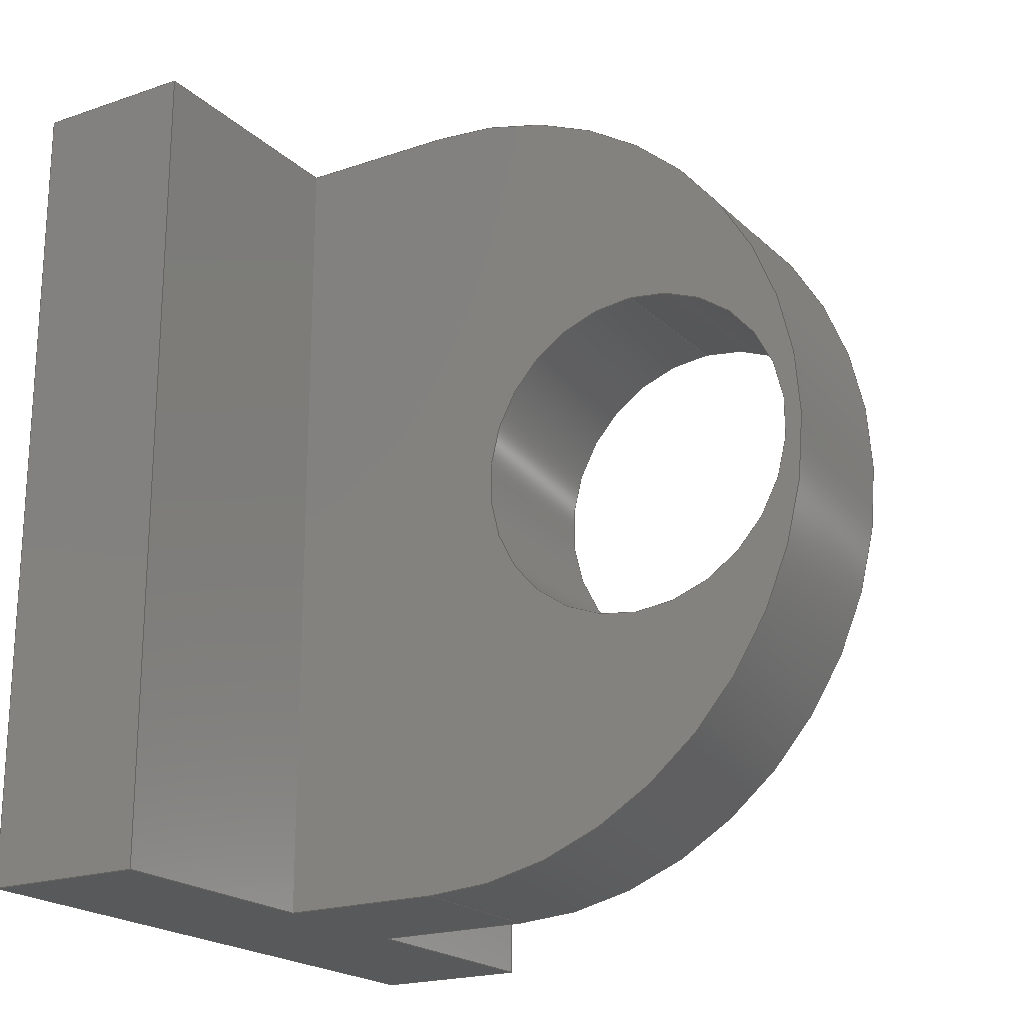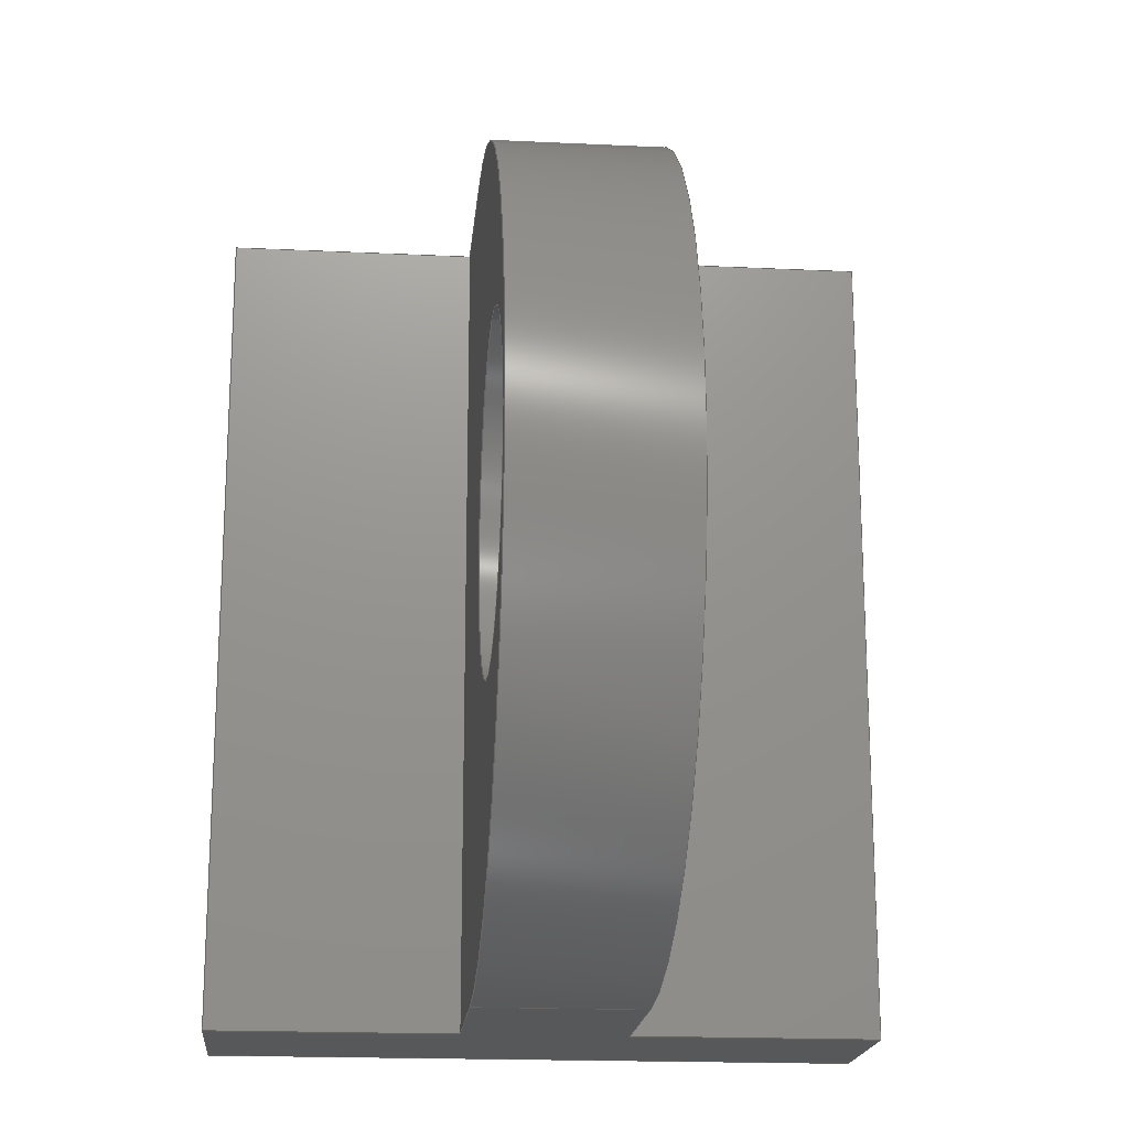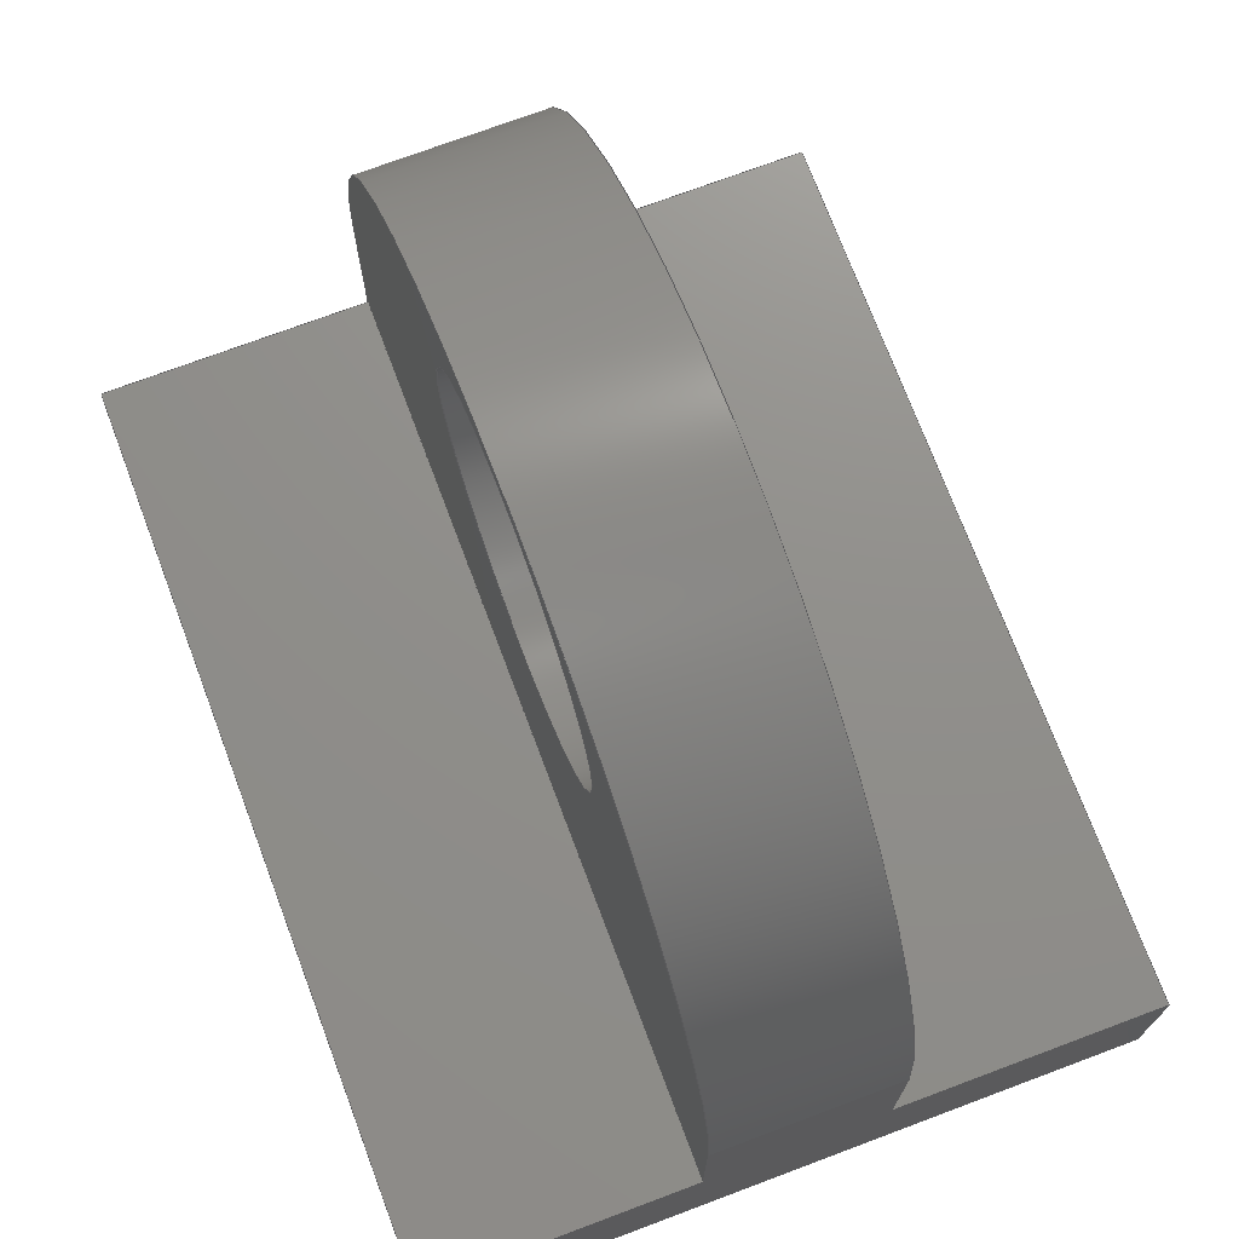
<metadata>
{"format":"step","ext":"step","renderer":"f3d","projection":"perspective","resolution":1024,"background":"white","views":[{"elev":-20.4,"azim":121.9,"up":"+Z"},{"elev":-18.6,"azim":174.8,"up":"+Z"},{"elev":72.9,"azim":-20.6,"up":"+Y"}]}
</metadata>
<code>
ISO-10303-21;
DATA;
#1=MECHANICAL_DESIGN_GEOMETRIC_PRESENTATION_REPRESENTATION('',(#4),#347);
#2=SHAPE_REPRESENTATION_RELATIONSHIP('SRR','None',#354,#3);
#3=ADVANCED_BREP_SHAPE_REPRESENTATION('',(#5),#346);
#4=STYLED_ITEM('',(#363),#5);
#5=MANIFOLD_SOLID_BREP('Body1',#203);
#6=CYLINDRICAL_SURFACE('',#220,0.635);
#7=CYLINDRICAL_SURFACE('',#222,1.587);
#8=FACE_BOUND('',#22,.T.);
#9=FACE_BOUND('',#26,.T.);
#10=FACE_OUTER_BOUND('',#21,.T.);
#11=FACE_OUTER_BOUND('',#23,.T.);
#12=FACE_OUTER_BOUND('',#24,.T.);
#13=FACE_OUTER_BOUND('',#25,.T.);
#14=FACE_OUTER_BOUND('',#27,.T.);
#15=FACE_OUTER_BOUND('',#28,.T.);
#16=FACE_OUTER_BOUND('',#29,.T.);
#17=FACE_OUTER_BOUND('',#30,.T.);
#18=FACE_OUTER_BOUND('',#31,.T.);
#19=FACE_OUTER_BOUND('',#32,.T.);
#20=FACE_OUTER_BOUND('',#33,.T.);
#21=EDGE_LOOP('',(#129,#130,#131,#132));
#22=EDGE_LOOP('',(#133));
#23=EDGE_LOOP('',(#134,#135,#136,#137));
#24=EDGE_LOOP('',(#138,#139,#140,#141));
#25=EDGE_LOOP('',(#142,#143,#144,#145));
#26=EDGE_LOOP('',(#146));
#27=EDGE_LOOP('',(#147,#148,#149,#150));
#28=EDGE_LOOP('',(#151,#152,#153,#154));
#29=EDGE_LOOP('',(#155,#156,#157,#158));
#30=EDGE_LOOP('',(#159,#160,#161,#162,#163,#164,#165,#166));
#31=EDGE_LOOP('',(#167,#168,#169,#170));
#32=EDGE_LOOP('',(#171,#172,#173,#174,#175,#176,#177,#178));
#33=EDGE_LOOP('',(#179,#180,#181,#182));
#34=LINE('',#293,#57);
#35=LINE('',#295,#58);
#36=LINE('',#296,#59);
#37=LINE('',#302,#60);
#38=LINE('',#305,#61);
#39=LINE('',#308,#62);
#40=LINE('',#311,#63);
#41=LINE('',#313,#64);
#42=LINE('',#314,#65);
#43=LINE('',#317,#66);
#44=LINE('',#319,#67);
#45=LINE('',#320,#68);
#46=LINE('',#323,#69);
#47=LINE('',#325,#70);
#48=LINE('',#326,#71);
#49=LINE('',#329,#72);
#50=LINE('',#331,#73);
#51=LINE('',#332,#74);
#52=LINE('',#335,#75);
#53=LINE('',#336,#76);
#54=LINE('',#339,#77);
#55=LINE('',#340,#78);
#56=LINE('',#342,#79);
#57=VECTOR('',#238,1);
#58=VECTOR('',#239,1);
#59=VECTOR('',#240,1);
#60=VECTOR('',#247,0.635);
#61=VECTOR('',#250,1);
#62=VECTOR('',#253,1);
#63=VECTOR('',#256,1);
#64=VECTOR('',#257,1);
#65=VECTOR('',#258,1);
#66=VECTOR('',#261,1);
#67=VECTOR('',#262,1);
#68=VECTOR('',#263,1);
#69=VECTOR('',#266,1);
#70=VECTOR('',#267,1);
#71=VECTOR('',#268,1);
#72=VECTOR('',#271,1);
#73=VECTOR('',#272,1);
#74=VECTOR('',#273,1);
#75=VECTOR('',#276,1);
#76=VECTOR('',#277,1);
#77=VECTOR('',#280,1);
#78=VECTOR('',#281,1);
#79=VECTOR('',#284,1);
#80=CIRCLE('',#218,1.587);
#81=CIRCLE('',#219,0.635);
#82=CIRCLE('',#221,0.635);
#83=CIRCLE('',#223,1.587);
#84=VERTEX_POINT('',#289);
#85=VERTEX_POINT('',#290);
#86=VERTEX_POINT('',#292);
#87=VERTEX_POINT('',#294);
#88=VERTEX_POINT('',#297);
#89=VERTEX_POINT('',#300);
#90=VERTEX_POINT('',#304);
#91=VERTEX_POINT('',#306);
#92=VERTEX_POINT('',#310);
#93=VERTEX_POINT('',#312);
#94=VERTEX_POINT('',#316);
#95=VERTEX_POINT('',#318);
#96=VERTEX_POINT('',#322);
#97=VERTEX_POINT('',#324);
#98=VERTEX_POINT('',#328);
#99=VERTEX_POINT('',#330);
#100=VERTEX_POINT('',#334);
#101=VERTEX_POINT('',#338);
#102=EDGE_CURVE('',#84,#85,#80,.T.);
#103=EDGE_CURVE('',#85,#86,#34,.T.);
#104=EDGE_CURVE('',#87,#86,#35,.T.);
#105=EDGE_CURVE('',#87,#84,#36,.T.);
#106=EDGE_CURVE('',#88,#88,#81,.T.);
#107=EDGE_CURVE('',#89,#89,#82,.T.);
#108=EDGE_CURVE('',#89,#88,#37,.T.);
#109=EDGE_CURVE('',#84,#90,#38,.T.);
#110=EDGE_CURVE('',#91,#90,#83,.T.);
#111=EDGE_CURVE('',#91,#85,#39,.T.);
#112=EDGE_CURVE('',#90,#92,#40,.T.);
#113=EDGE_CURVE('',#93,#92,#41,.T.);
#114=EDGE_CURVE('',#93,#91,#42,.T.);
#115=EDGE_CURVE('',#86,#94,#43,.T.);
#116=EDGE_CURVE('',#95,#94,#44,.T.);
#117=EDGE_CURVE('',#95,#87,#45,.T.);
#118=EDGE_CURVE('',#92,#96,#46,.T.);
#119=EDGE_CURVE('',#97,#96,#47,.T.);
#120=EDGE_CURVE('',#97,#93,#48,.T.);
#121=EDGE_CURVE('',#94,#98,#49,.T.);
#122=EDGE_CURVE('',#98,#99,#50,.T.);
#123=EDGE_CURVE('',#99,#95,#51,.T.);
#124=EDGE_CURVE('',#100,#97,#52,.T.);
#125=EDGE_CURVE('',#98,#100,#53,.T.);
#126=EDGE_CURVE('',#101,#100,#54,.T.);
#127=EDGE_CURVE('',#99,#101,#55,.T.);
#128=EDGE_CURVE('',#96,#101,#56,.T.);
#129=ORIENTED_EDGE('',*,*,#102,.T.);
#130=ORIENTED_EDGE('',*,*,#103,.T.);
#131=ORIENTED_EDGE('',*,*,#104,.F.);
#132=ORIENTED_EDGE('',*,*,#105,.T.);
#133=ORIENTED_EDGE('',*,*,#106,.T.);
#134=ORIENTED_EDGE('',*,*,#107,.F.);
#135=ORIENTED_EDGE('',*,*,#108,.T.);
#136=ORIENTED_EDGE('',*,*,#106,.F.);
#137=ORIENTED_EDGE('',*,*,#108,.F.);
#138=ORIENTED_EDGE('',*,*,#109,.T.);
#139=ORIENTED_EDGE('',*,*,#110,.F.);
#140=ORIENTED_EDGE('',*,*,#111,.T.);
#141=ORIENTED_EDGE('',*,*,#102,.F.);
#142=ORIENTED_EDGE('',*,*,#110,.T.);
#143=ORIENTED_EDGE('',*,*,#112,.T.);
#144=ORIENTED_EDGE('',*,*,#113,.F.);
#145=ORIENTED_EDGE('',*,*,#114,.T.);
#146=ORIENTED_EDGE('',*,*,#107,.T.);
#147=ORIENTED_EDGE('',*,*,#104,.T.);
#148=ORIENTED_EDGE('',*,*,#115,.T.);
#149=ORIENTED_EDGE('',*,*,#116,.F.);
#150=ORIENTED_EDGE('',*,*,#117,.T.);
#151=ORIENTED_EDGE('',*,*,#113,.T.);
#152=ORIENTED_EDGE('',*,*,#118,.T.);
#153=ORIENTED_EDGE('',*,*,#119,.F.);
#154=ORIENTED_EDGE('',*,*,#120,.T.);
#155=ORIENTED_EDGE('',*,*,#116,.T.);
#156=ORIENTED_EDGE('',*,*,#121,.T.);
#157=ORIENTED_EDGE('',*,*,#122,.T.);
#158=ORIENTED_EDGE('',*,*,#123,.T.);
#159=ORIENTED_EDGE('',*,*,#120,.F.);
#160=ORIENTED_EDGE('',*,*,#124,.F.);
#161=ORIENTED_EDGE('',*,*,#125,.F.);
#162=ORIENTED_EDGE('',*,*,#121,.F.);
#163=ORIENTED_EDGE('',*,*,#115,.F.);
#164=ORIENTED_EDGE('',*,*,#103,.F.);
#165=ORIENTED_EDGE('',*,*,#111,.F.);
#166=ORIENTED_EDGE('',*,*,#114,.F.);
#167=ORIENTED_EDGE('',*,*,#125,.T.);
#168=ORIENTED_EDGE('',*,*,#126,.F.);
#169=ORIENTED_EDGE('',*,*,#127,.F.);
#170=ORIENTED_EDGE('',*,*,#122,.F.);
#171=ORIENTED_EDGE('',*,*,#127,.T.);
#172=ORIENTED_EDGE('',*,*,#128,.F.);
#173=ORIENTED_EDGE('',*,*,#118,.F.);
#174=ORIENTED_EDGE('',*,*,#112,.F.);
#175=ORIENTED_EDGE('',*,*,#109,.F.);
#176=ORIENTED_EDGE('',*,*,#105,.F.);
#177=ORIENTED_EDGE('',*,*,#117,.F.);
#178=ORIENTED_EDGE('',*,*,#123,.F.);
#179=ORIENTED_EDGE('',*,*,#119,.T.);
#180=ORIENTED_EDGE('',*,*,#128,.T.);
#181=ORIENTED_EDGE('',*,*,#126,.T.);
#182=ORIENTED_EDGE('',*,*,#124,.T.);
#183=PLANE('',#217);
#184=PLANE('',#224);
#185=PLANE('',#225);
#186=PLANE('',#226);
#187=PLANE('',#227);
#188=PLANE('',#228);
#189=PLANE('',#229);
#190=PLANE('',#230);
#191=PLANE('',#231);
#192=ADVANCED_FACE('',(#10,#8),#183,.F.);
#193=ADVANCED_FACE('',(#11),#6,.F.);
#194=ADVANCED_FACE('',(#12),#7,.T.);
#195=ADVANCED_FACE('',(#13,#9),#184,.T.);
#196=ADVANCED_FACE('',(#14),#185,.T.);
#197=ADVANCED_FACE('',(#15),#186,.T.);
#198=ADVANCED_FACE('',(#16),#187,.T.);
#199=ADVANCED_FACE('',(#17),#188,.T.);
#200=ADVANCED_FACE('',(#18),#189,.T.);
#201=ADVANCED_FACE('',(#19),#190,.T.);
#202=ADVANCED_FACE('',(#20),#191,.T.);
#203=CLOSED_SHELL('',(#192,#193,#194,#195,#196,#197,#198,#199,#200,#201,
#202));
#204=DERIVED_UNIT_ELEMENT(#206,1);
#205=DERIVED_UNIT_ELEMENT(#349,3);
#206=(
MASS_UNIT()
NAMED_UNIT(*)
SI_UNIT(.KILO.,.GRAM.)
);
#207=DERIVED_UNIT((#204,#205));
#208=MEASURE_REPRESENTATION_ITEM('density measure',
POSITIVE_RATIO_MEASURE(7850),#207);
#209=PROPERTY_DEFINITION_REPRESENTATION(#214,#211);
#210=PROPERTY_DEFINITION_REPRESENTATION(#215,#212);
#211=REPRESENTATION('material name',(#213),#346);
#212=REPRESENTATION('density',(#208),#346);
#213=DESCRIPTIVE_REPRESENTATION_ITEM('Steel','Steel');
#214=PROPERTY_DEFINITION('material property','material name',#356);
#215=PROPERTY_DEFINITION('material property','density of part',#356);
#216=AXIS2_PLACEMENT_3D('placement',#287,#232,#233);
#217=AXIS2_PLACEMENT_3D('',#288,#234,#235);
#218=AXIS2_PLACEMENT_3D('',#291,#236,#237);
#219=AXIS2_PLACEMENT_3D('',#298,#241,#242);
#220=AXIS2_PLACEMENT_3D('',#299,#243,#244);
#221=AXIS2_PLACEMENT_3D('',#301,#245,#246);
#222=AXIS2_PLACEMENT_3D('',#303,#248,#249);
#223=AXIS2_PLACEMENT_3D('',#307,#251,#252);
#224=AXIS2_PLACEMENT_3D('',#309,#254,#255);
#225=AXIS2_PLACEMENT_3D('',#315,#259,#260);
#226=AXIS2_PLACEMENT_3D('',#321,#264,#265);
#227=AXIS2_PLACEMENT_3D('',#327,#269,#270);
#228=AXIS2_PLACEMENT_3D('',#333,#274,#275);
#229=AXIS2_PLACEMENT_3D('',#337,#278,#279);
#230=AXIS2_PLACEMENT_3D('',#341,#282,#283);
#231=AXIS2_PLACEMENT_3D('',#343,#285,#286);
#232=DIRECTION('axis',(0,0,1));
#233=DIRECTION('refdir',(1,0,0));
#234=DIRECTION('center_axis',(1,0,0));
#235=DIRECTION('ref_axis',(0,0,-1));
#236=DIRECTION('center_axis',(-1,0,0));
#237=DIRECTION('ref_axis',(0,-1.399e-16,-1));
#238=DIRECTION('',(0,-1,0));
#239=DIRECTION('',(0,0,-1));
#240=DIRECTION('',(0,1,0));
#241=DIRECTION('center_axis',(1,0,0));
#242=DIRECTION('ref_axis',(0,0,-1));
#243=DIRECTION('center_axis',(1,0,0));
#244=DIRECTION('ref_axis',(0,0,-1));
#245=DIRECTION('center_axis',(-1,0,0));
#246=DIRECTION('ref_axis',(0,0,-1));
#247=DIRECTION('',(-1,0,0));
#248=DIRECTION('center_axis',(1,0,0));
#249=DIRECTION('ref_axis',(0,-1.399e-16,-1));
#250=DIRECTION('',(1,0,0));
#251=DIRECTION('center_axis',(1,0,0));
#252=DIRECTION('ref_axis',(0,-1.399e-16,-1));
#253=DIRECTION('',(-1,0,0));
#254=DIRECTION('center_axis',(1,0,0));
#255=DIRECTION('ref_axis',(0,0,-1));
#256=DIRECTION('',(0,-1,0));
#257=DIRECTION('',(0,0,1));
#258=DIRECTION('',(0,1,0));
#259=DIRECTION('center_axis',(0,1,0));
#260=DIRECTION('ref_axis',(0,0,1));
#261=DIRECTION('',(-1,0,0));
#262=DIRECTION('',(0,0,-1));
#263=DIRECTION('',(1,0,0));
#264=DIRECTION('center_axis',(0,1,0));
#265=DIRECTION('ref_axis',(0,0,1));
#266=DIRECTION('',(1,0,0));
#267=DIRECTION('',(0,0,1));
#268=DIRECTION('',(-1,0,0));
#269=DIRECTION('center_axis',(-1,0,0));
#270=DIRECTION('ref_axis',(0,0,1));
#271=DIRECTION('',(0,-1,0));
#272=DIRECTION('',(0,0,1));
#273=DIRECTION('',(0,1,0));
#274=DIRECTION('center_axis',(0,0,-1));
#275=DIRECTION('ref_axis',(0,1,0));
#276=DIRECTION('',(0,1,0));
#277=DIRECTION('',(1,0,0));
#278=DIRECTION('center_axis',(0,-1,0));
#279=DIRECTION('ref_axis',(0,0,-1));
#280=DIRECTION('',(0,0,-1));
#281=DIRECTION('',(1,0,0));
#282=DIRECTION('center_axis',(0,0,1));
#283=DIRECTION('ref_axis',(0,-1,0));
#284=DIRECTION('',(0,-1,0));
#285=DIRECTION('center_axis',(1,0,0));
#286=DIRECTION('ref_axis',(0,0,-1));
#287=CARTESIAN_POINT('',(0,0,0));
#288=CARTESIAN_POINT('Origin',(-0.3175,1.746,1.587));
#289=CARTESIAN_POINT('',(-0.3175,1.27,3.175));
#290=CARTESIAN_POINT('',(-0.3175,1.27,0));
#291=CARTESIAN_POINT('Origin',(-0.3175,1.27,1.587));
#292=CARTESIAN_POINT('',(-0.3175,0.635,0));
#293=CARTESIAN_POINT('',(-0.3175,0.635,0));
#294=CARTESIAN_POINT('',(-0.3175,0.635,3.175));
#295=CARTESIAN_POINT('',(-0.3175,0.635,0.7937));
#296=CARTESIAN_POINT('',(-0.3175,1.27,3.175));
#297=CARTESIAN_POINT('',(-0.3175,2.162,2.223));
#298=CARTESIAN_POINT('Origin',(-0.3175,2.162,1.587));
#299=CARTESIAN_POINT('Origin',(0,2.162,1.587));
#300=CARTESIAN_POINT('',(0.3175,2.162,2.223));
#301=CARTESIAN_POINT('Origin',(0.3175,2.162,1.587));
#302=CARTESIAN_POINT('',(0,2.162,2.223));
#303=CARTESIAN_POINT('Origin',(0,1.27,1.587));
#304=CARTESIAN_POINT('',(0.3175,1.27,3.175));
#305=CARTESIAN_POINT('',(0,1.27,3.175));
#306=CARTESIAN_POINT('',(0.3175,1.27,0));
#307=CARTESIAN_POINT('Origin',(0.3175,1.27,1.587));
#308=CARTESIAN_POINT('',(0,1.27,0));
#309=CARTESIAN_POINT('Origin',(0.3175,1.746,1.587));
#310=CARTESIAN_POINT('',(0.3175,0.635,3.175));
#311=CARTESIAN_POINT('',(0.3175,1.27,3.175));
#312=CARTESIAN_POINT('',(0.3175,0.635,0));
#313=CARTESIAN_POINT('',(0.3175,0.635,0.7937));
#314=CARTESIAN_POINT('',(0.3175,0.635,0));
#315=CARTESIAN_POINT('Origin',(0,0.635,0));
#316=CARTESIAN_POINT('',(-1.27,0.635,0));
#317=CARTESIAN_POINT('',(0,0.635,0));
#318=CARTESIAN_POINT('',(-1.27,0.635,3.175));
#319=CARTESIAN_POINT('',(-1.27,0.635,3.175));
#320=CARTESIAN_POINT('',(0,0.635,3.175));
#321=CARTESIAN_POINT('Origin',(0,0.635,0));
#322=CARTESIAN_POINT('',(1.27,0.635,3.175));
#323=CARTESIAN_POINT('',(0,0.635,3.175));
#324=CARTESIAN_POINT('',(1.27,0.635,0));
#325=CARTESIAN_POINT('',(1.27,0.635,3.175));
#326=CARTESIAN_POINT('',(0,0.635,0));
#327=CARTESIAN_POINT('Origin',(-1.27,0.3175,1.587));
#328=CARTESIAN_POINT('',(-1.27,0,0));
#329=CARTESIAN_POINT('',(-1.27,0.635,0));
#330=CARTESIAN_POINT('',(-1.27,0,3.175));
#331=CARTESIAN_POINT('',(-1.27,0,0));
#332=CARTESIAN_POINT('',(-1.27,0,3.175));
#333=CARTESIAN_POINT('Origin',(0,0,0));
#334=CARTESIAN_POINT('',(1.27,0,0));
#335=CARTESIAN_POINT('',(1.27,0.635,0));
#336=CARTESIAN_POINT('',(0,0,0));
#337=CARTESIAN_POINT('Origin',(0,0,3.175));
#338=CARTESIAN_POINT('',(1.27,0,3.175));
#339=CARTESIAN_POINT('',(1.27,0,0));
#340=CARTESIAN_POINT('',(0,0,3.175));
#341=CARTESIAN_POINT('Origin',(0,0.635,3.175));
#342=CARTESIAN_POINT('',(1.27,0,3.175));
#343=CARTESIAN_POINT('Origin',(1.27,0.3175,1.587));
#344=UNCERTAINTY_MEASURE_WITH_UNIT(LENGTH_MEASURE(0.001),#348,
'DISTANCE_ACCURACY_VALUE',
'Maximum model space distance between geometric entities at asserted c
onnectivities');
#345=UNCERTAINTY_MEASURE_WITH_UNIT(LENGTH_MEASURE(0.001),#348,
'DISTANCE_ACCURACY_VALUE',
'Maximum model space distance between geometric entities at asserted c
onnectivities');
#346=(
GEOMETRIC_REPRESENTATION_CONTEXT(3)
GLOBAL_UNCERTAINTY_ASSIGNED_CONTEXT((#344))
GLOBAL_UNIT_ASSIGNED_CONTEXT((#348,#350,#351))
REPRESENTATION_CONTEXT('','3D')
);
#347=(
GEOMETRIC_REPRESENTATION_CONTEXT(3)
GLOBAL_UNCERTAINTY_ASSIGNED_CONTEXT((#345))
GLOBAL_UNIT_ASSIGNED_CONTEXT((#348,#350,#351))
REPRESENTATION_CONTEXT('','3D')
);
#348=(
LENGTH_UNIT()
NAMED_UNIT(*)
SI_UNIT(.CENTI.,.METRE.)
);
#349=(
LENGTH_UNIT()
NAMED_UNIT(*)
SI_UNIT($,.METRE.)
);
#350=(
NAMED_UNIT(*)
PLANE_ANGLE_UNIT()
SI_UNIT($,.RADIAN.)
);
#351=(
NAMED_UNIT(*)
SI_UNIT($,.STERADIAN.)
SOLID_ANGLE_UNIT()
);
#352=SHAPE_DEFINITION_REPRESENTATION(#353,#354);
#353=PRODUCT_DEFINITION_SHAPE('',$,#356);
#354=SHAPE_REPRESENTATION('',(#216),#346);
#355=PRODUCT_DEFINITION_CONTEXT('part definition',#360,'design');
#356=PRODUCT_DEFINITION('Mounting bracket','Mounting bracket',#357,#355);
#357=PRODUCT_DEFINITION_FORMATION('',$,#362);
#358=PRODUCT_RELATED_PRODUCT_CATEGORY('Mounting bracket',
'Mounting bracket',(#362));
#359=APPLICATION_PROTOCOL_DEFINITION('international standard',
'automotive_design',2009,#360);
#360=APPLICATION_CONTEXT(
'Core Data for Automotive Mechanical Design Process');
#361=PRODUCT_CONTEXT('part definition',#360,'mechanical');
#362=PRODUCT('Mounting bracket','Mounting bracket',$,(#361));
#363=PRESENTATION_STYLE_ASSIGNMENT((#364));
#364=SURFACE_STYLE_USAGE(.BOTH.,#365);
#365=SURFACE_SIDE_STYLE('',(#366));
#366=SURFACE_STYLE_FILL_AREA(#367);
#367=FILL_AREA_STYLE('Steel - Satin',(#368));
#368=FILL_AREA_STYLE_COLOUR('Steel - Satin',#369);
#369=COLOUR_RGB('Steel - Satin',0.6275,0.6275,0.6275);
ENDSEC;
END-ISO-10303-21;

</code>
